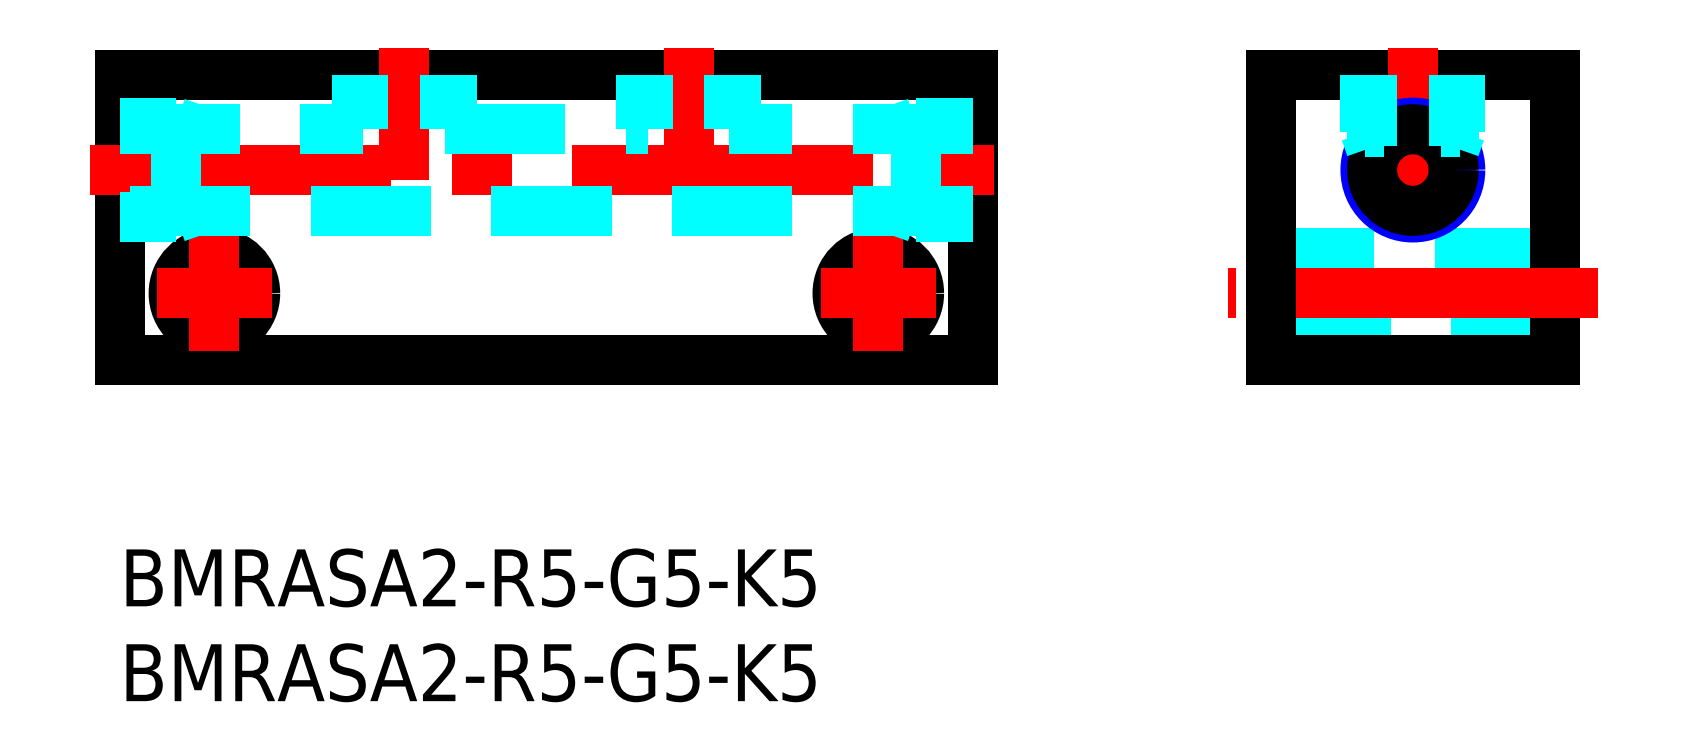
<metadata>
{"format":"dxf","ext":"dxf","renderer":"ezdxf+matplotlib","layout":"modelspace","background":"white","min_lineweight":24,"dpi":150}
</metadata>
<code>
0
SECTION
2
ENTITIES
0
LINE
8
MSM_CONTINUOUS
10
0
20
10
30
0
11
45
21
10
31
0
0
LINE
8
MSM_CONTINUOUS
10
0
20
25
30
0
11
0
21
10
31
0
0
LINE
8
MSM_CONTINUOUS
10
45
20
25
30
0
11
0
21
25
31
0
0
LINE
8
MSM_CONTINUOUS
10
45
20
10
30
0
11
45
21
25
31
0
0
CIRCLE
8
MSM_CONTINUOUS
10
40
20
13.5
30
0
40
2.15
0
CIRCLE
8
MSM_CONTINUOUS
10
5
20
13.5
30
0
40
2.15
0
LINE
8
MSM_CENTER
10
36.96
20
13.5
30
0
11
43.04
21
13.5
31
0
0
LINE
8
MSM_CENTER
10
40
20
10.46
30
0
11
40
21
16.54
31
0
0
LINE
8
MSM_CENTER
10
1.964
20
13.5
30
0
11
8.036
21
13.5
31
0
0
LINE
8
MSM_CENTER
10
5
20
10.46
30
0
11
5
21
16.54
31
0
0
LINE
8
MSM_CENTER
10
-1.54
20
20
30
0
11
46.41
21
20
31
0
0
LINE
8
MSM_CENTER
10
30
20
26.45
30
0
11
30
21
19.49
31
0
0
LINE
8
MSM_CENTER
10
15
20
26.45
30
0
11
15
21
19.49
31
0
0
LINE
8
MSM_DASHED
10
60.68
20
11.35
30
0
11
75.68
21
11.35
31
0
0
LINE
8
MSM_DASHED
10
75.68
20
15.65
30
0
11
60.68
21
15.65
31
0
0
LINE
8
MSM_CONTINUOUS
10
60.68
20
10
30
0
11
75.68
21
10
31
0
0
LINE
8
MSM_CONTINUOUS
10
60.68
20
10
30
0
11
60.68
21
25
31
0
0
LINE
8
MSM_CONTINUOUS
10
60.68
20
25
30
0
11
75.68
21
25
31
0
0
LINE
8
MSM_CONTINUOUS
10
75.68
20
10
30
0
11
75.68
21
25
31
0
0
LINE
8
MSM_CENTER
10
64.85
20
20
30
0
11
71.52
21
20
31
0
0
LINE
8
MSM_CENTER
10
68.18
20
16.67
30
0
11
68.18
21
26.45
31
0
0
LINE
8
MSM_CENTER
10
77.92
20
13.5
30
0
11
58.45
21
13.5
31
0
0
INSERT
8
MSM_CONTINUOUS
2
*U7
10
0
20
0
30
0
0
INSERT
8
MSM_CONTINUOUS
2
*U8
10
0
20
0
30
0
0
LINE
8
MSM_DASHED
10
4
20
17.85
30
0
11
3
21
17.5
31
0
0
LINE
8
MSM_DASHED
10
3
20
17.5
30
0
11
3
21
22.5
31
0
0
LINE
8
MSM_DASHED
10
4
20
22.15
30
0
11
3
21
22.5
31
0
0
LINE
8
MSM_DASHED
10
0
20
17.5
30
0
11
3
21
17.5
31
0
0
LINE
8
MSM_DASHED
10
0
20
22.5
30
0
11
3
21
22.5
31
0
0
LINE
8
MSM_DASHED
10
0
20
22.15
30
0
11
12.85
21
22.15
31
0
0
LINE
8
MSM_DASHED
10
45
20
17.85
30
0
11
0
21
17.85
31
0
0
LINE
8
MSM_DASHED
10
45
20
22.5
30
0
11
42
21
22.5
31
0
0
LINE
8
MSM_DASHED
10
41
20
22.15
30
0
11
42
21
22.5
31
0
0
LINE
8
MSM_DASHED
10
42
20
22.5
30
0
11
42
21
17.5
31
0
0
LINE
8
MSM_DASHED
10
41
20
17.85
30
0
11
42
21
17.5
31
0
0
LINE
8
MSM_DASHED
10
45
20
17.5
30
0
11
42
21
17.5
31
0
0
LINE
8
MSM_DASHED
10
45
20
22.15
30
0
11
32.15
21
22.15
31
0
0
LINE
8
MSM_DASHED
10
17.5
20
25
30
0
11
17.5
21
22.15
31
0
0
LINE
8
MSM_DASHED
10
12.5
20
25
30
0
11
12.5
21
22.15
31
0
0
LINE
8
MSM_DASHED
10
17.15
20
22.15
30
0
11
27.85
21
22.15
31
0
0
CIRCLE
8
MSM_NARROW
10
68.18
20
20
30
0
40
2.5
0
CIRCLE
8
MSM_CONTINUOUS
10
68.18
20
20
30
0
40
2.15
0
LINE
8
MSM_DASHED
10
65.68
20
25
30
0
11
65.68
21
22
31
0
0
LINE
8
MSM_DASHED
10
65.68
20
22
30
0
11
65.97
21
21.17
31
0
0
LINE
8
MSM_DASHED
10
65.68
20
22
30
0
11
66.68
21
22
31
0
0
LINE
8
MSM_DASHED
10
70.68
20
25
30
0
11
70.68
21
22
31
0
0
LINE
8
MSM_DASHED
10
69.68
20
22
30
0
11
70.68
21
22
31
0
0
LINE
8
MSM_DASHED
10
12.85
20
22.15
30
0
11
12.85
21
25
31
0
0
LINE
8
MSM_DASHED
10
17.15
20
25
30
0
11
17.15
21
22.15
31
0
0
LINE
8
MSM_DASHED
10
32.5
20
25
30
0
11
32.5
21
22.15
31
0
0
LINE
8
MSM_DASHED
10
27.5
20
25
30
0
11
27.5
21
22.15
31
0
0
LINE
8
MSM_DASHED
10
32.15
20
25
30
0
11
32.15
21
22.15
31
0
0
LINE
8
MSM_DASHED
10
27.85
20
22.15
30
0
11
27.85
21
25
31
0
0
LINE
8
MSM_DASHED
10
66.03
20
21.28
30
0
11
66.03
21
25
31
0
0
LINE
8
MSM_DASHED
10
70.33
20
25
30
0
11
70.33
21
21.28
31
0
0
LINE
8
MSM_DASHED
10
70.68
20
22
30
0
11
70.39
21
21.17
31
0
0
ENDSEC
0
EOF

</code>
